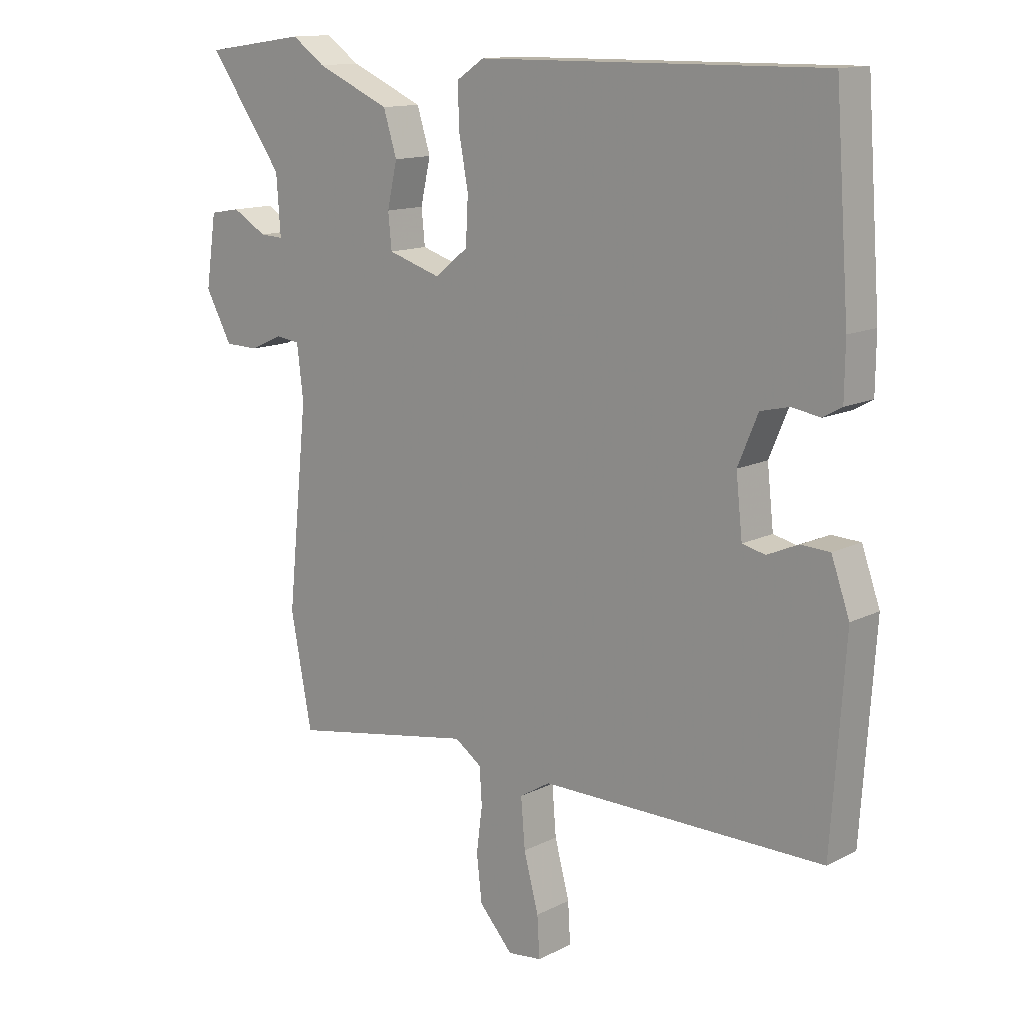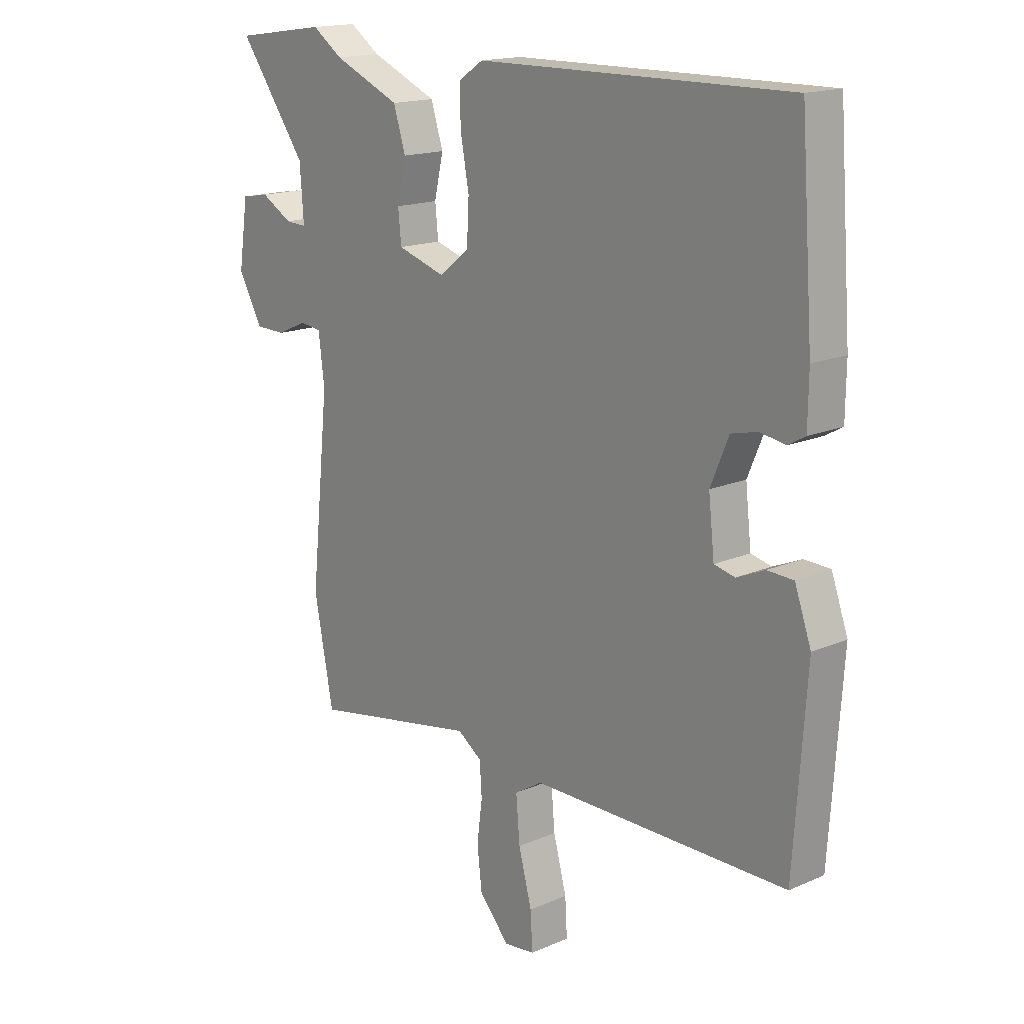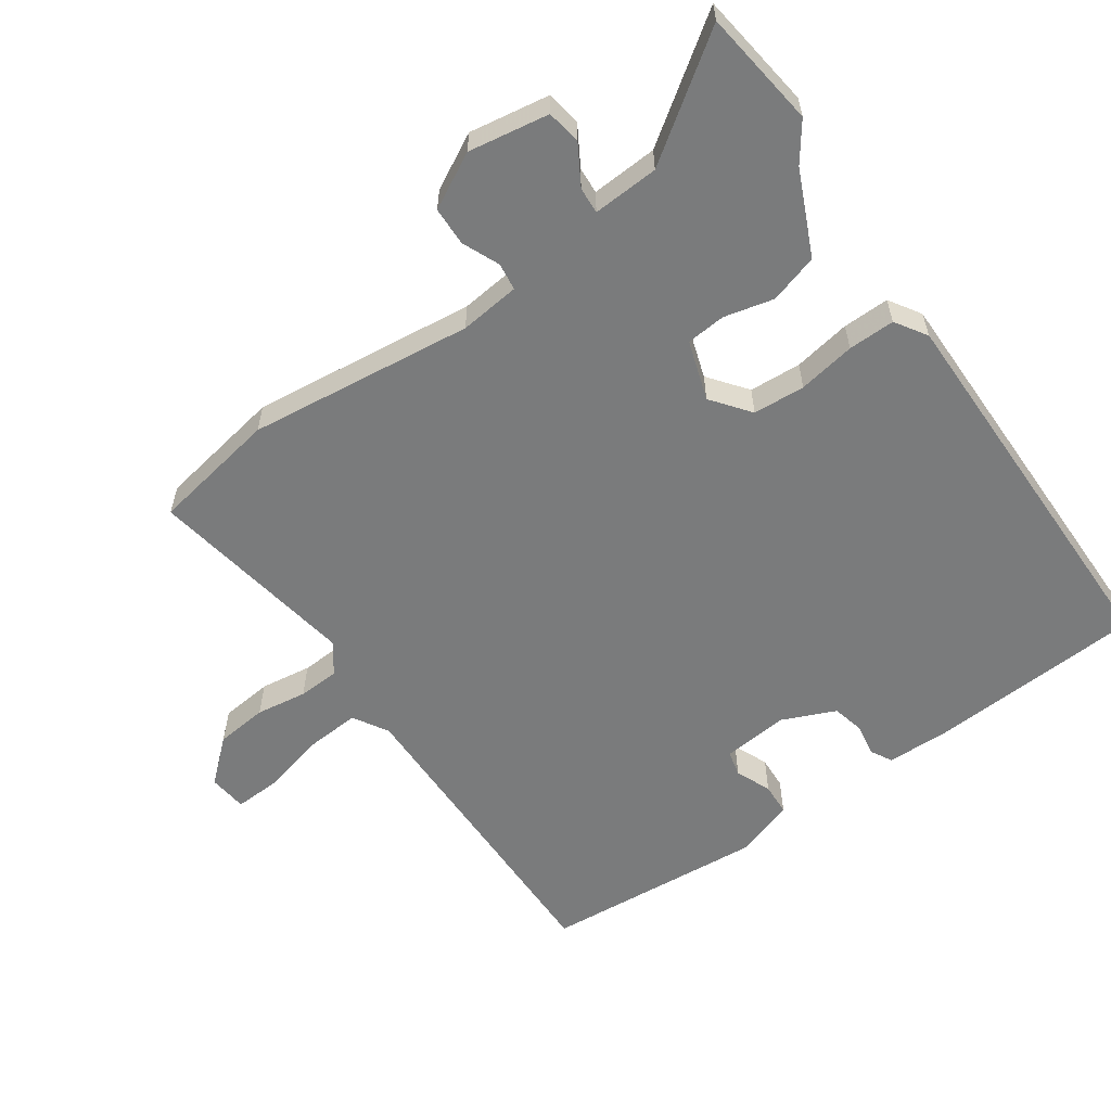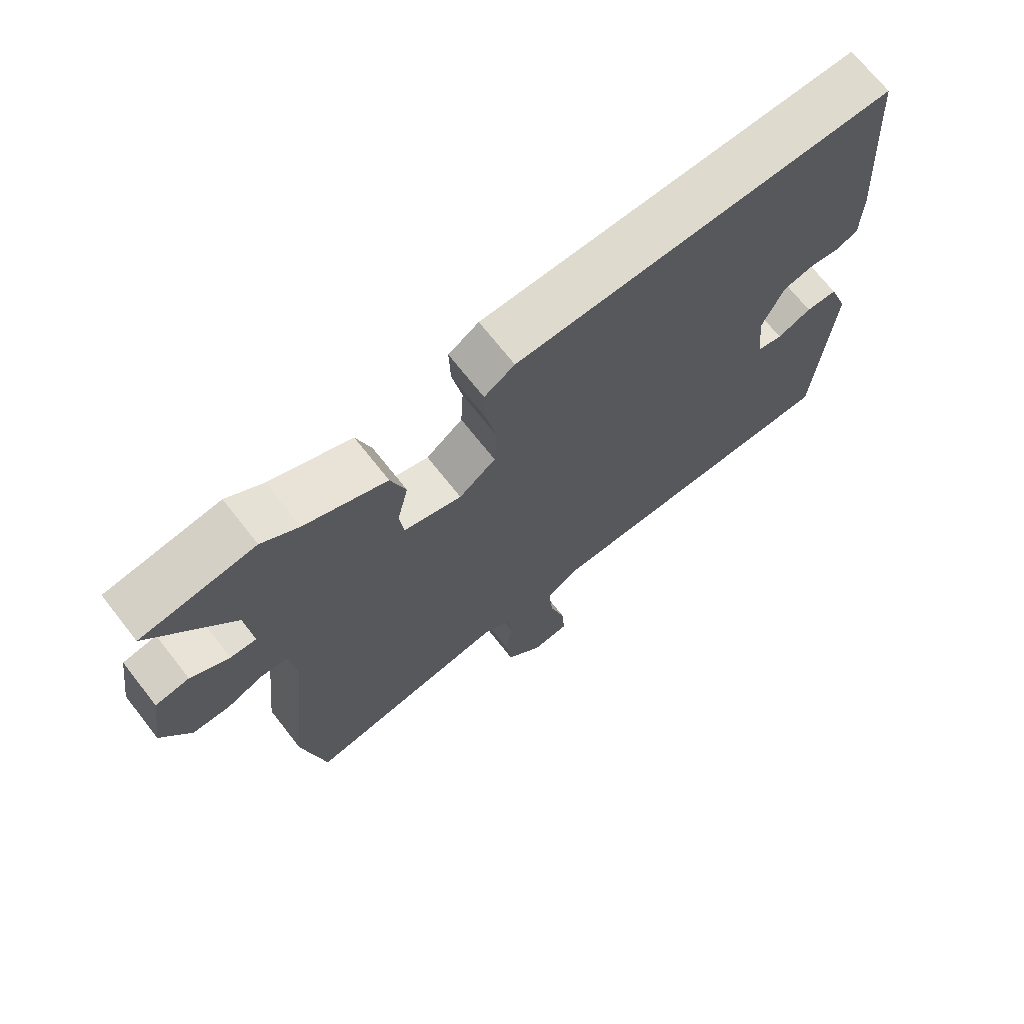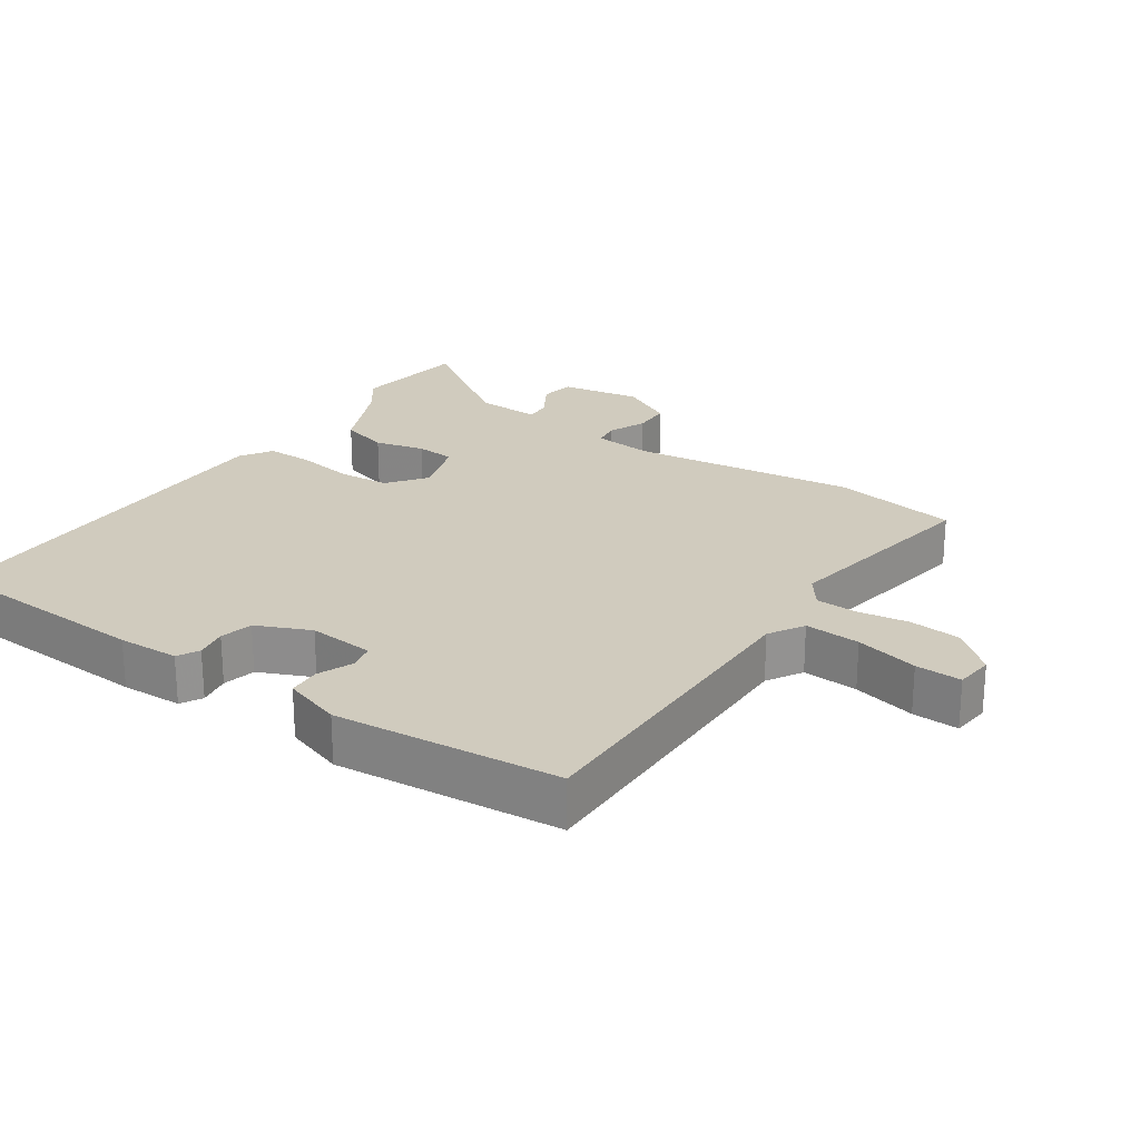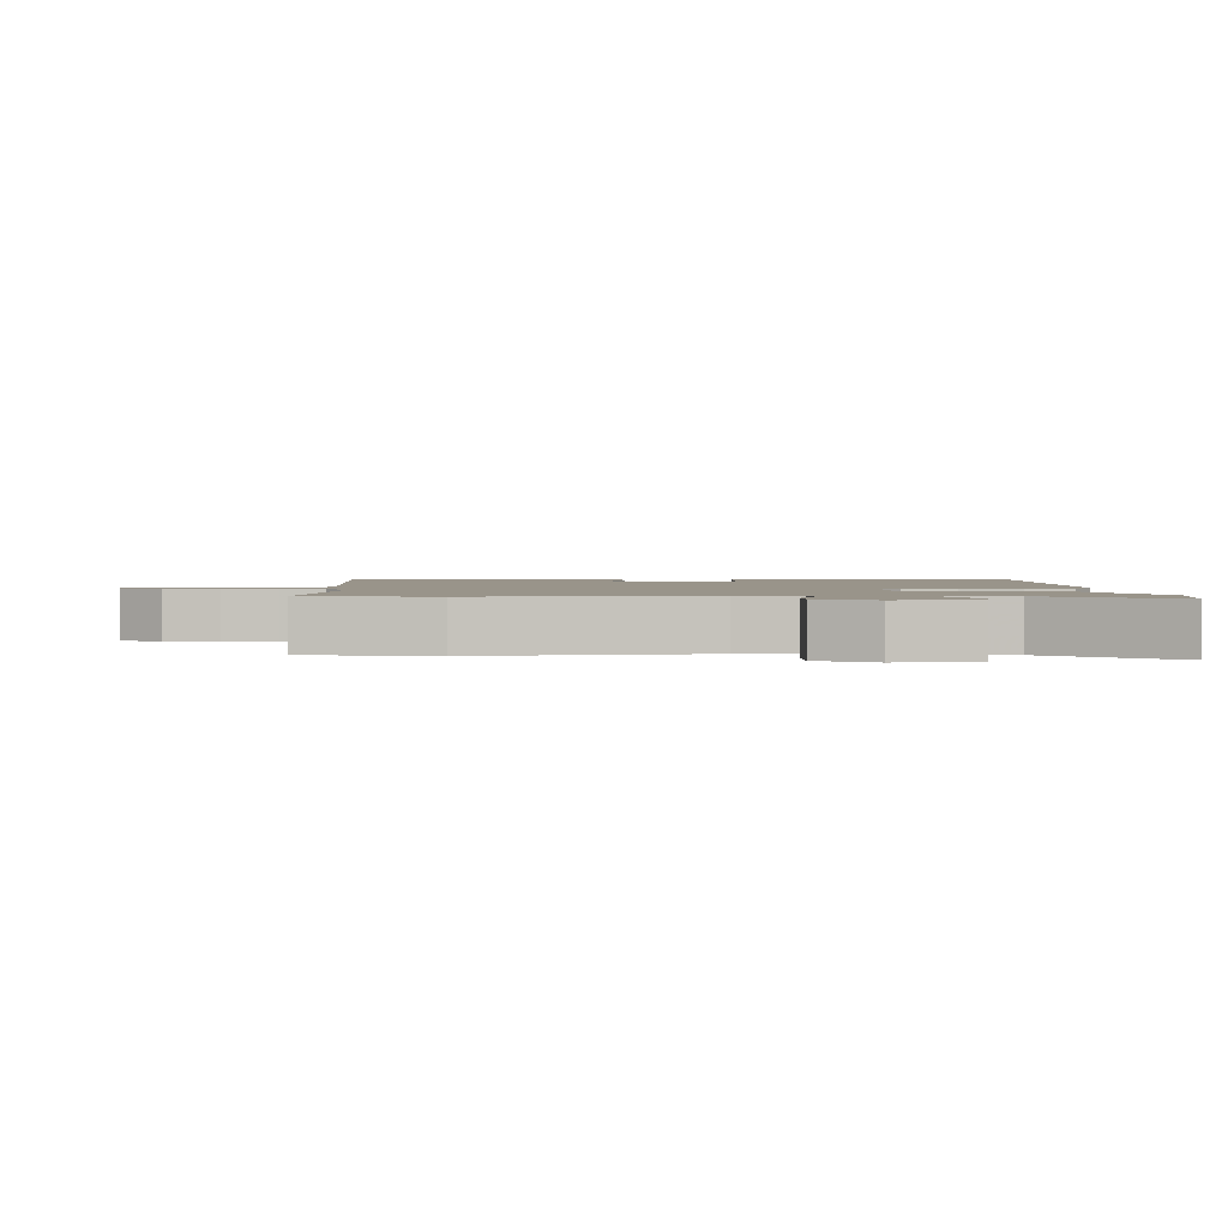
<metadata>
{"format":"obj","ext":"obj","renderer":"f3d","projection":"perspective","resolution":1024,"background":"white","views":[{"elev":13.4,"azim":41.6,"up":"+Z"},{"elev":16.5,"azim":48.4,"up":"+Z"},{"elev":-58.3,"azim":-55.8,"up":"+Y"},{"elev":70.6,"azim":-38.2,"up":"+Z"},{"elev":23.6,"azim":123.3,"up":"+Y"},{"elev":1.9,"azim":-93.2,"up":"+Y"}]}
</metadata>
<code>
v 0.493 0.07 -0.543
v 0.01 0.07 -0.544
v -0.042 0.07 -0.576
v -0.035 0.07 -0.659
v -0.01 0.07 -0.753
v -0.006 0.07 -0.822
v -0.064 0.07 -0.829
v -0.121 0.07 -0.766
v -0.13 0.07 -0.688
v -0.12 0.07 -0.611
v -0.124 0.07 -0.549
v -0.17 0.07 -0.517
v -0.486 0.07 -0.574
v -0.522 0.07 -0.385
v -0.487 0.07 -0.046
v -0.498 0.07 0.044
v -0.539 0.07 0.049
v -0.595 0.07 0.024
v -0.653 0.07 0.025
v -0.698 0.07 0.107
v -0.68 0.07 0.228
v -0.628 0.07 0.237
v -0.569 0.07 0.203
v -0.529 0.07 0.201
v -0.536 0.07 0.3
v -0.664 0.07 0.477
v -0.489 0.07 0.502
v -0.432 0.07 0.462
v -0.306 0.07 0.407
v -0.283 0.07 0.334
v -0.3 0.07 0.259
v -0.294 0.07 0.2
v -0.204 0.07 0.172
v -0.147 0.07 0.217
v -0.143 0.07 0.295
v -0.159 0.07 0.381
v -0.161 0.07 0.451
v -0.114 0.07 0.482
v 0.473 0.07 0.489
v 0.497 0.07 0.163
v 0.496 0.07 0.071
v 0.464 0.07 0.053
v 0.416 0.07 0.061
v 0.367 0.07 0.049
v 0.333 0.07 -0.032
v 0.344 0.07 -0.131
v 0.383 0.07 -0.14
v 0.436 0.07 -0.117
v 0.485 0.07 -0.119
v 0.516 0.07 -0.206
v 0.493 0 -0.543
v 0.01 0 -0.544
v -0.042 0 -0.576
v -0.035 0 -0.659
v -0.01 0 -0.753
v -0.006 0 -0.822
v -0.064 0 -0.829
v -0.121 0 -0.766
v -0.13 0 -0.688
v -0.12 0 -0.611
v -0.124 0 -0.549
v -0.17 0 -0.517
v -0.486 0 -0.574
v -0.522 0 -0.385
v -0.487 0 -0.046
v -0.498 0 0.044
v -0.539 0 0.049
v -0.595 0 0.024
v -0.653 0 0.025
v -0.698 0 0.107
v -0.68 0 0.228
v -0.628 0 0.237
v -0.569 0 0.203
v -0.529 0 0.201
v -0.536 0 0.3
v -0.664 0 0.477
v -0.489 0 0.502
v -0.432 0 0.462
v -0.306 0 0.407
v -0.283 0 0.334
v -0.3 0 0.259
v -0.294 0 0.2
v -0.204 0 0.172
v -0.147 0 0.217
v -0.143 0 0.295
v -0.159 0 0.381
v -0.161 0 0.451
v -0.114 0 0.482
v 0.473 0 0.489
v 0.497 0 0.163
v 0.496 0 0.071
v 0.464 0 0.053
v 0.416 0 0.061
v 0.367 0 0.049
v 0.333 0 -0.032
v 0.344 0 -0.131
v 0.383 0 -0.14
v 0.436 0 -0.117
v 0.485 0 -0.119
v 0.516 0 -0.206
f 47 48 49 50
f 46 47 50 1
f 40 41 42 43
f 40 43 44
f 39 40 44
f 38 39 44 45
f 35 36 37 38
f 34 35 38 45
f 28 29 30 31
f 28 31 32
f 25 26 27 28
f 24 25 28 32
f 20 21 22 23
f 20 23 24
f 17 18 19 20
f 16 17 20 24
f 12 13 14 15
f 11 12 15 16
f 7 8 9 10
f 7 10 11
f 4 5 6 7
f 3 4 7 11
f 2 3 11 16
f 46 1 2 16
f 33 34 45 46
f 32 33 46
f 16 24 32 46
f 100 99 98 97
f 51 100 97 96
f 93 92 91 90
f 94 93 90
f 94 90 89
f 95 94 89 88
f 88 87 86 85
f 95 88 85 84
f 81 80 79 78
f 82 81 78
f 78 77 76 75
f 82 78 75 74
f 73 72 71 70
f 74 73 70
f 70 69 68 67
f 74 70 67 66
f 65 64 63 62
f 66 65 62 61
f 60 59 58 57
f 61 60 57
f 57 56 55 54
f 61 57 54 53
f 66 61 53 52
f 66 52 51 96
f 96 95 84 83
f 96 83 82
f 96 82 74 66
f 1 51 52 2
f 2 52 53 3
f 3 53 54 4
f 4 54 55 5
f 5 55 56 6
f 6 56 57 7
f 7 57 58 8
f 8 58 59 9
f 9 59 60 10
f 10 60 61 11
f 11 61 62 12
f 12 62 63 13
f 13 63 64 14
f 14 64 65 15
f 15 65 66 16
f 16 66 67 17
f 17 67 68 18
f 18 68 69 19
f 19 69 70 20
f 20 70 71 21
f 21 71 72 22
f 22 72 73 23
f 23 73 74 24
f 24 74 75 25
f 25 75 76 26
f 26 76 77 27
f 27 77 78 28
f 28 78 79 29
f 29 79 80 30
f 30 80 81 31
f 31 81 82 32
f 32 82 83 33
f 33 83 84 34
f 34 84 85 35
f 35 85 86 36
f 36 86 87 37
f 37 87 88 38
f 38 88 89 39
f 39 89 90 40
f 40 90 91 41
f 41 91 92 42
f 42 92 93 43
f 43 93 94 44
f 44 94 95 45
f 45 95 96 46
f 46 96 97 47
f 47 97 98 48
f 48 98 99 49
f 49 99 100 50
f 50 100 51 1

</code>
